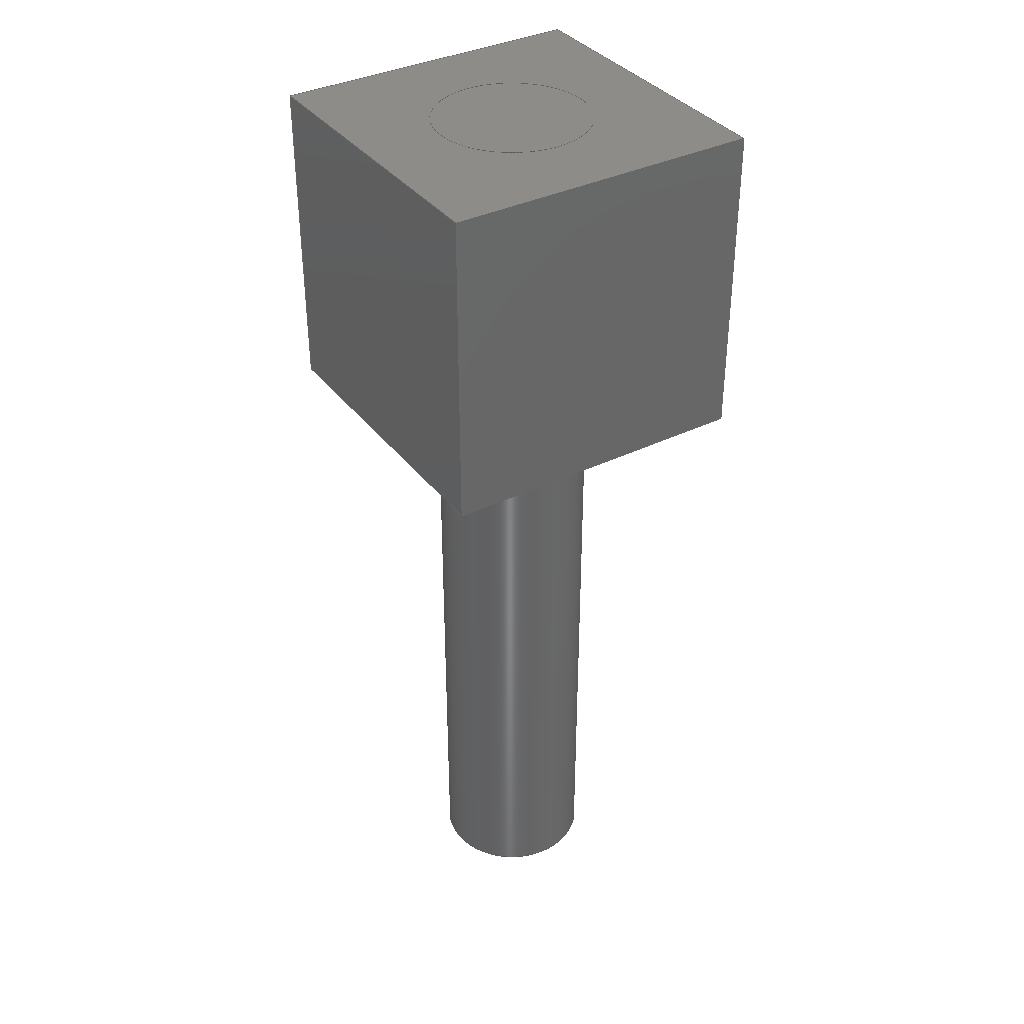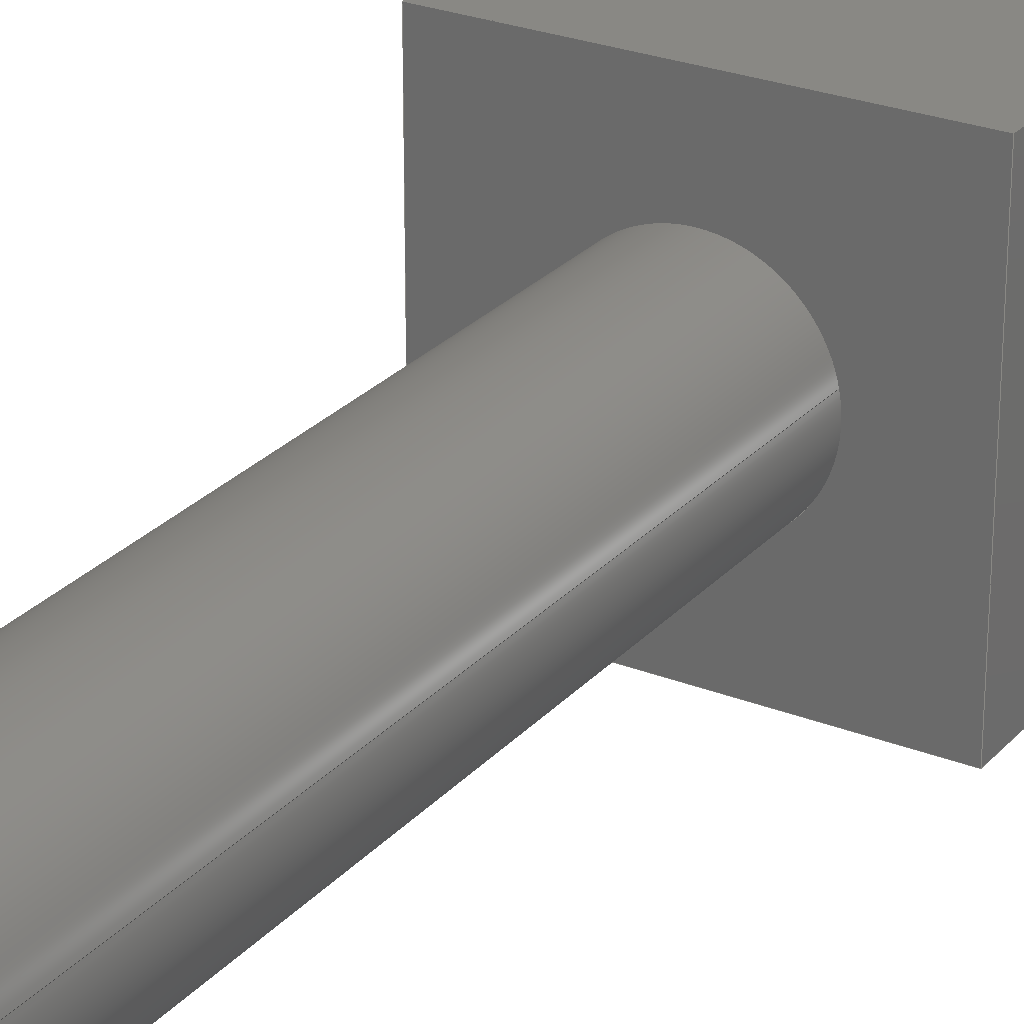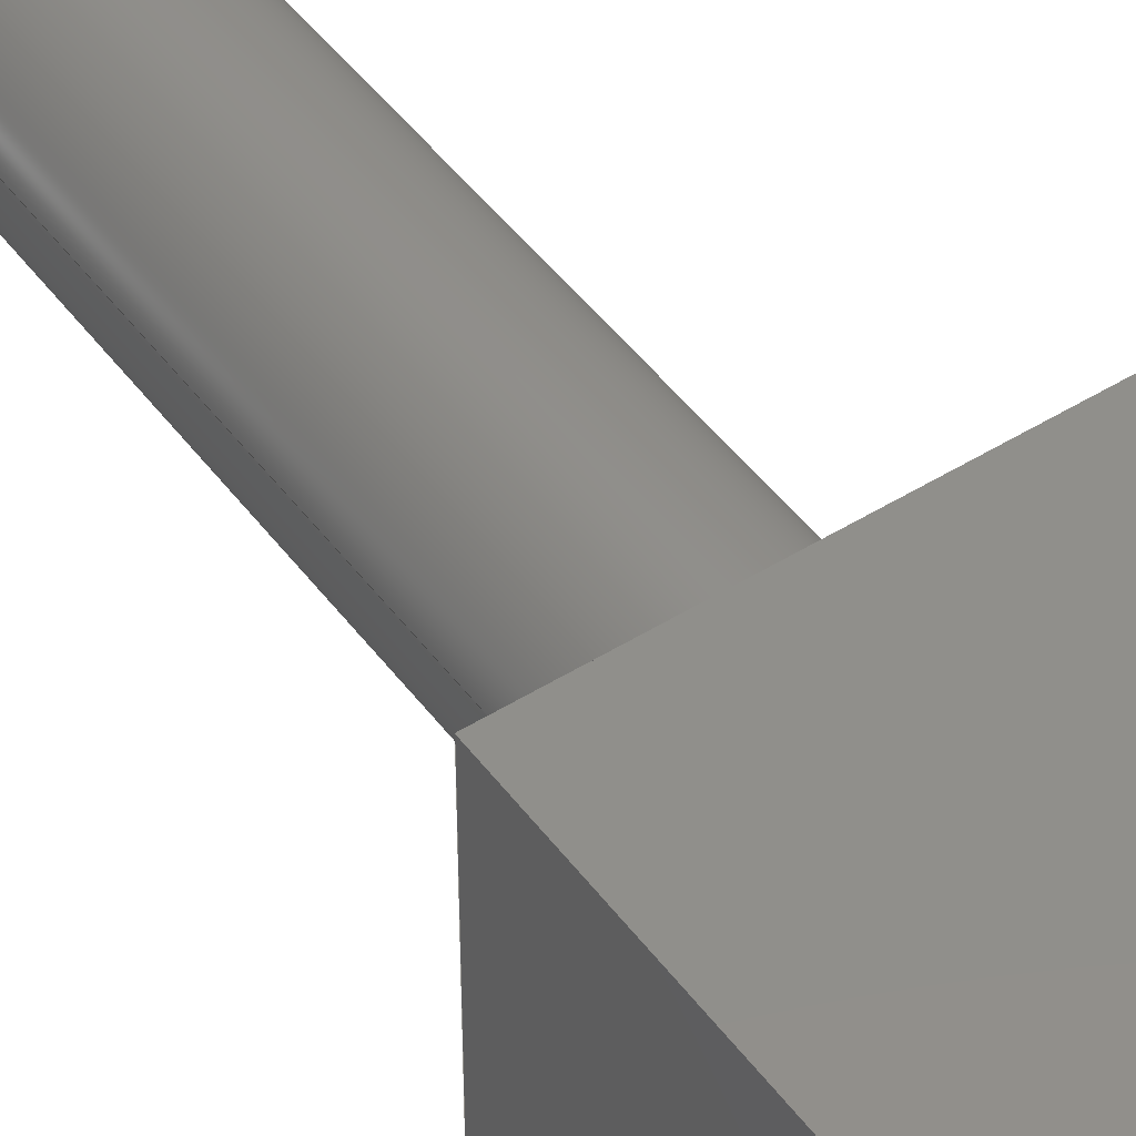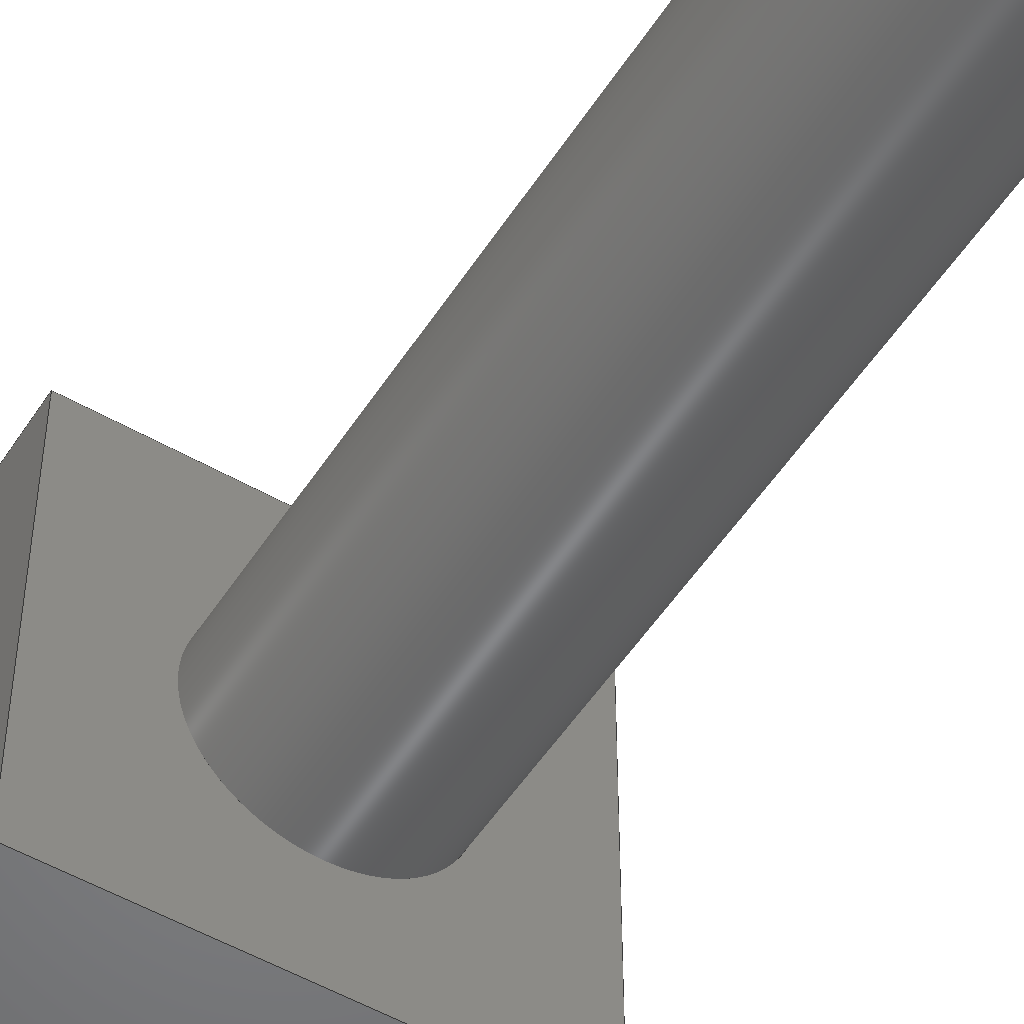
<metadata>
{"format":"step","ext":"step","renderer":"f3d","projection":"perspective","resolution":1024,"background":"white","views":[{"elev":36.7,"azim":-32.5,"up":"+Y"},{"elev":26.3,"azim":31.8,"up":"+Z"},{"elev":47.8,"azim":145.0,"up":"+Z"},{"elev":-52.0,"azim":-31.9,"up":"+Z"}]}
</metadata>
<code>
ISO-10303-21;
DATA;
#1=LINE('',#247,#13);
#2=LINE('',#250,#14);
#3=LINE('',#252,#15);
#4=LINE('',#254,#16);
#5=LINE('',#256,#17);
#6=LINE('',#258,#18);
#7=LINE('',#260,#19);
#8=LINE('',#262,#20);
#9=LINE('',#264,#21);
#10=LINE('',#266,#22);
#11=LINE('',#268,#23);
#12=LINE('',#269,#24);
#13=VECTOR('',#207,1);
#14=VECTOR('',#208,1);
#15=VECTOR('',#209,1);
#16=VECTOR('',#210,1);
#17=VECTOR('',#213,1);
#18=VECTOR('',#214,1);
#19=VECTOR('',#215,1);
#20=VECTOR('',#218,1);
#21=VECTOR('',#219,1);
#22=VECTOR('',#220,1);
#23=VECTOR('',#223,1);
#24=VECTOR('',#224,1);
#25=CONTEXT_DEPENDENT_SHAPE_REPRESENTATION(#29,#290);
#26=CONTEXT_DEPENDENT_SHAPE_REPRESENTATION(#30,#292);
#27=NEXT_ASSEMBLY_USAGE_OCCURRENCE('NAUO1','Part 1','Part 1',#293,#294,
'');
#28=NEXT_ASSEMBLY_USAGE_OCCURRENCE('NAUO2','Part 1','Part 1',#293,#295,
'');
#29=(
REPRESENTATION_RELATIONSHIP(' ',' ',#172,#171)
REPRESENTATION_RELATIONSHIP_WITH_TRANSFORMATION(#31)
SHAPE_REPRESENTATION_RELATIONSHIP()
);
#30=(
REPRESENTATION_RELATIONSHIP(' ',' ',#173,#171)
REPRESENTATION_RELATIONSHIP_WITH_TRANSFORMATION(#32)
SHAPE_REPRESENTATION_RELATIONSHIP()
);
#31=ITEM_DEFINED_TRANSFORMATION(' ',' ',#174,#180);
#32=ITEM_DEFINED_TRANSFORMATION(' ',' ',#174,#190);
#33=SHAPE_REPRESENTATION_RELATIONSHIP('','',#172,#35);
#34=SHAPE_REPRESENTATION_RELATIONSHIP('','',#173,#36);
#35=ADVANCED_BREP_SHAPE_REPRESENTATION('',(#166),#280);
#36=ADVANCED_BREP_SHAPE_REPRESENTATION('',(#167),#281);
#37=PLANE('',#178);
#38=PLANE('',#179);
#39=PLANE('',#181);
#40=PLANE('',#182);
#41=PLANE('',#183);
#42=PLANE('',#184);
#43=PLANE('',#188);
#44=PLANE('',#189);
#45=ORIENTED_EDGE('',*,*,#77,.F.);
#46=ORIENTED_EDGE('',*,*,#78,.T.);
#47=ORIENTED_EDGE('',*,*,#77,.T.);
#48=ORIENTED_EDGE('',*,*,#78,.F.);
#49=ORIENTED_EDGE('',*,*,#79,.F.);
#50=ORIENTED_EDGE('',*,*,#80,.F.);
#51=ORIENTED_EDGE('',*,*,#81,.T.);
#52=ORIENTED_EDGE('',*,*,#82,.T.);
#53=ORIENTED_EDGE('',*,*,#83,.T.);
#54=ORIENTED_EDGE('',*,*,#84,.F.);
#55=ORIENTED_EDGE('',*,*,#85,.F.);
#56=ORIENTED_EDGE('',*,*,#80,.T.);
#57=ORIENTED_EDGE('',*,*,#86,.T.);
#58=ORIENTED_EDGE('',*,*,#87,.F.);
#59=ORIENTED_EDGE('',*,*,#88,.F.);
#60=ORIENTED_EDGE('',*,*,#84,.T.);
#61=ORIENTED_EDGE('',*,*,#89,.F.);
#62=ORIENTED_EDGE('',*,*,#82,.F.);
#63=ORIENTED_EDGE('',*,*,#90,.T.);
#64=ORIENTED_EDGE('',*,*,#87,.T.);
#65=ORIENTED_EDGE('',*,*,#91,.T.);
#66=ORIENTED_EDGE('',*,*,#92,.F.);
#67=ORIENTED_EDGE('',*,*,#81,.F.);
#68=ORIENTED_EDGE('',*,*,#85,.T.);
#69=ORIENTED_EDGE('',*,*,#88,.T.);
#70=ORIENTED_EDGE('',*,*,#90,.F.);
#71=ORIENTED_EDGE('',*,*,#91,.F.);
#72=ORIENTED_EDGE('',*,*,#79,.T.);
#73=ORIENTED_EDGE('',*,*,#89,.T.);
#74=ORIENTED_EDGE('',*,*,#86,.F.);
#75=ORIENTED_EDGE('',*,*,#83,.F.);
#76=ORIENTED_EDGE('',*,*,#92,.T.);
#77=EDGE_CURVE('',#93,#93,#105,.T.);
#78=EDGE_CURVE('',#94,#94,#106,.T.);
#79=EDGE_CURVE('',#95,#96,#1,.T.);
#80=EDGE_CURVE('',#97,#95,#2,.T.);
#81=EDGE_CURVE('',#97,#98,#3,.T.);
#82=EDGE_CURVE('',#98,#96,#4,.T.);
#83=EDGE_CURVE('',#95,#99,#5,.T.);
#84=EDGE_CURVE('',#100,#99,#6,.T.);
#85=EDGE_CURVE('',#97,#100,#7,.T.);
#86=EDGE_CURVE('',#99,#101,#8,.T.);
#87=EDGE_CURVE('',#102,#101,#9,.T.);
#88=EDGE_CURVE('',#100,#102,#10,.T.);
#89=EDGE_CURVE('',#96,#101,#11,.T.);
#90=EDGE_CURVE('',#98,#102,#12,.T.);
#91=EDGE_CURVE('',#103,#103,#107,.T.);
#92=EDGE_CURVE('',#104,#104,#108,.T.);
#93=VERTEX_POINT('',#240);
#94=VERTEX_POINT('',#242);
#95=VERTEX_POINT('',#248);
#96=VERTEX_POINT('',#249);
#97=VERTEX_POINT('',#251);
#98=VERTEX_POINT('',#253);
#99=VERTEX_POINT('',#257);
#100=VERTEX_POINT('',#259);
#101=VERTEX_POINT('',#263);
#102=VERTEX_POINT('',#265);
#103=VERTEX_POINT('',#272);
#104=VERTEX_POINT('',#274);
#105=CIRCLE('',#176,0.25);
#106=CIRCLE('',#177,0.25);
#107=CIRCLE('',#186,0.25);
#108=CIRCLE('',#187,0.25);
#109=EDGE_LOOP('',(#45));
#110=EDGE_LOOP('',(#46));
#111=EDGE_LOOP('',(#47));
#112=EDGE_LOOP('',(#48));
#113=EDGE_LOOP('',(#49,#50,#51,#52));
#114=EDGE_LOOP('',(#53,#54,#55,#56));
#115=EDGE_LOOP('',(#57,#58,#59,#60));
#116=EDGE_LOOP('',(#61,#62,#63,#64));
#117=EDGE_LOOP('',(#65));
#118=EDGE_LOOP('',(#66));
#119=EDGE_LOOP('',(#67,#68,#69,#70));
#120=EDGE_LOOP('',(#71));
#121=EDGE_LOOP('',(#72,#73,#74,#75));
#122=EDGE_LOOP('',(#76));
#123=FACE_BOUND('',#109,.T.);
#124=FACE_BOUND('',#110,.T.);
#125=FACE_BOUND('',#111,.T.);
#126=FACE_BOUND('',#112,.T.);
#127=FACE_BOUND('',#113,.T.);
#128=FACE_BOUND('',#114,.T.);
#129=FACE_BOUND('',#115,.T.);
#130=FACE_BOUND('',#116,.T.);
#131=FACE_BOUND('',#117,.T.);
#132=FACE_BOUND('',#118,.T.);
#133=FACE_BOUND('',#119,.T.);
#134=FACE_BOUND('',#120,.T.);
#135=FACE_BOUND('',#121,.T.);
#136=FACE_BOUND('',#122,.T.);
#137=CYLINDRICAL_SURFACE('',#175,0.25);
#138=CYLINDRICAL_SURFACE('',#185,0.25);
#139=ADVANCED_FACE('',(#123,#124),#137,.T.);
#140=ADVANCED_FACE('',(#125),#37,.T.);
#141=ADVANCED_FACE('',(#126),#38,.F.);
#142=ADVANCED_FACE('',(#127),#39,.T.);
#143=ADVANCED_FACE('',(#128),#40,.F.);
#144=ADVANCED_FACE('',(#129),#41,.F.);
#145=ADVANCED_FACE('',(#130),#42,.T.);
#146=ADVANCED_FACE('',(#131,#132),#138,.F.);
#147=ADVANCED_FACE('',(#133,#134),#43,.T.);
#148=ADVANCED_FACE('',(#135,#136),#44,.F.);
#149=CLOSED_SHELL('',(#139,#140,#141));
#150=CLOSED_SHELL('',(#142,#143,#144,#145,#146,#147,#148));
#151=STYLED_ITEM('',(#153),#166);
#152=STYLED_ITEM('',(#154),#167);
#153=PRESENTATION_STYLE_ASSIGNMENT((#155));
#154=PRESENTATION_STYLE_ASSIGNMENT((#156));
#155=SURFACE_STYLE_USAGE(.BOTH.,#157);
#156=SURFACE_STYLE_USAGE(.BOTH.,#158);
#157=SURFACE_SIDE_STYLE('',(#159));
#158=SURFACE_SIDE_STYLE('',(#160));
#159=SURFACE_STYLE_FILL_AREA(#161);
#160=SURFACE_STYLE_FILL_AREA(#162);
#161=FILL_AREA_STYLE('',(#163));
#162=FILL_AREA_STYLE('',(#164));
#163=FILL_AREA_STYLE_COLOUR('',#165);
#164=FILL_AREA_STYLE_COLOUR('',#165);
#165=COLOUR_RGB('',0.6157,0.8118,0.9294);
#166=MANIFOLD_SOLID_BREP('Part 1',#149);
#167=MANIFOLD_SOLID_BREP('Part 1',#150);
#168=SHAPE_DEFINITION_REPRESENTATION(#288,#171);
#169=SHAPE_DEFINITION_REPRESENTATION(#289,#172);
#170=SHAPE_DEFINITION_REPRESENTATION(#291,#173);
#171=SHAPE_REPRESENTATION('Assembly 1',(#174,#180,#190),#279);
#172=SHAPE_REPRESENTATION('Part 1',(#174),#280);
#173=SHAPE_REPRESENTATION('Part 1',(#174),#281);
#174=AXIS2_PLACEMENT_3D('',#237,#191,#192);
#175=AXIS2_PLACEMENT_3D('',#238,#193,#194);
#176=AXIS2_PLACEMENT_3D('',#239,#195,#196);
#177=AXIS2_PLACEMENT_3D('',#241,#197,#198);
#178=AXIS2_PLACEMENT_3D('',#243,#199,#200);
#179=AXIS2_PLACEMENT_3D('',#244,#201,#202);
#180=AXIS2_PLACEMENT_3D('',#245,#203,#204);
#181=AXIS2_PLACEMENT_3D('',#246,#205,#206);
#182=AXIS2_PLACEMENT_3D('',#255,#211,#212);
#183=AXIS2_PLACEMENT_3D('',#261,#216,#217);
#184=AXIS2_PLACEMENT_3D('',#267,#221,#222);
#185=AXIS2_PLACEMENT_3D('',#270,#225,#226);
#186=AXIS2_PLACEMENT_3D('',#271,#227,#228);
#187=AXIS2_PLACEMENT_3D('',#273,#229,#230);
#188=AXIS2_PLACEMENT_3D('',#275,#231,#232);
#189=AXIS2_PLACEMENT_3D('',#276,#233,#234);
#190=AXIS2_PLACEMENT_3D('',#277,#235,#236);
#191=DIRECTION('',(0,0,1));
#192=DIRECTION('',(1,0,0));
#193=DIRECTION('',(0,1,0));
#194=DIRECTION('',(0,0,1));
#195=DIRECTION('',(0,-1,0));
#196=DIRECTION('',(0,0,-1));
#197=DIRECTION('',(0,-1,0));
#198=DIRECTION('',(0,0,-1));
#199=DIRECTION('',(0,-1,0));
#200=DIRECTION('',(1,0,0));
#201=DIRECTION('',(0,-1,0));
#202=DIRECTION('',(1,0,0));
#203=DIRECTION('',(-0.9779,0,-0.2089));
#204=DIRECTION('',(-0.2089,0,0.9779));
#205=DIRECTION('',(-1,0,-2.22e-16));
#206=DIRECTION('',(-2.22e-16,0,1));
#207=DIRECTION('',(-2.22e-16,0,1));
#208=DIRECTION('',(0,1,0));
#209=DIRECTION('',(-2.22e-16,0,1));
#210=DIRECTION('',(0,1,0));
#211=DIRECTION('',(0,0,1));
#212=DIRECTION('',(1,0,0));
#213=DIRECTION('',(1,0,0));
#214=DIRECTION('',(0,1,0));
#215=DIRECTION('',(1,0,0));
#216=DIRECTION('',(-1,0,-2.22e-16));
#217=DIRECTION('',(-2.22e-16,0,1));
#218=DIRECTION('',(-2.22e-16,0,1));
#219=DIRECTION('',(0,1,0));
#220=DIRECTION('',(-2.22e-16,0,1));
#221=DIRECTION('',(0,0,1));
#222=DIRECTION('',(1,0,0));
#223=DIRECTION('',(1,0,0));
#224=DIRECTION('',(1,0,0));
#225=DIRECTION('',(0,1,0));
#226=DIRECTION('',(0,0,1));
#227=DIRECTION('',(0,-1,0));
#228=DIRECTION('',(0,0,-1));
#229=DIRECTION('',(0,-1,0));
#230=DIRECTION('',(0,0,-1));
#231=DIRECTION('',(0,-1,0));
#232=DIRECTION('',(1,0,0));
#233=DIRECTION('',(0,-1,0));
#234=DIRECTION('',(1,0,0));
#235=DIRECTION('',(0,0,1));
#236=DIRECTION('',(1,0,0));
#237=CARTESIAN_POINT('',(0,0,0));
#238=CARTESIAN_POINT('',(0,-3,1.531e-17));
#239=CARTESIAN_POINT('',(0,-3,1.531e-17));
#240=CARTESIAN_POINT('',(0,-3,-0.25));
#241=CARTESIAN_POINT('',(0,0,1.531e-17));
#242=CARTESIAN_POINT('',(0,0,-0.25));
#243=CARTESIAN_POINT('',(0,-3,0));
#244=CARTESIAN_POINT('',(0,0,0));
#245=CARTESIAN_POINT('',(0,0,0));
#246=CARTESIAN_POINT('',(-0.5,-1,0));
#247=CARTESIAN_POINT('',(-0.5,0,0));
#248=CARTESIAN_POINT('',(-0.5,0,-0.5));
#249=CARTESIAN_POINT('',(-0.5,0,0.5));
#250=CARTESIAN_POINT('',(-0.5,-1,-0.5));
#251=CARTESIAN_POINT('',(-0.5,-1,-0.5));
#252=CARTESIAN_POINT('',(-0.5,-1,0));
#253=CARTESIAN_POINT('',(-0.5,-1,0.5));
#254=CARTESIAN_POINT('',(-0.5,-1,0.5));
#255=CARTESIAN_POINT('',(2.776e-17,-1,-0.5));
#256=CARTESIAN_POINT('',(2.776e-17,0,-0.5));
#257=CARTESIAN_POINT('',(0.5,0,-0.5));
#258=CARTESIAN_POINT('',(0.5,-1,-0.5));
#259=CARTESIAN_POINT('',(0.5,-1,-0.5));
#260=CARTESIAN_POINT('',(2.776e-17,-1,-0.5));
#261=CARTESIAN_POINT('',(0.5,-1,0));
#262=CARTESIAN_POINT('',(0.5,0,0));
#263=CARTESIAN_POINT('',(0.5,0,0.5));
#264=CARTESIAN_POINT('',(0.5,-1,0.5));
#265=CARTESIAN_POINT('',(0.5,-1,0.5));
#266=CARTESIAN_POINT('',(0.5,-1,0));
#267=CARTESIAN_POINT('',(-1.11e-16,-1,0.5));
#268=CARTESIAN_POINT('',(-1.11e-16,0,0.5));
#269=CARTESIAN_POINT('',(-1.11e-16,-1,0.5));
#270=CARTESIAN_POINT('',(0,-1,1.531e-17));
#271=CARTESIAN_POINT('',(0,-1,1.531e-17));
#272=CARTESIAN_POINT('',(0,-1,-0.25));
#273=CARTESIAN_POINT('',(0,0,1.531e-17));
#274=CARTESIAN_POINT('',(0,0,-0.25));
#275=CARTESIAN_POINT('',(0,-1,1.11e-16));
#276=CARTESIAN_POINT('',(0,0,1.11e-16));
#277=CARTESIAN_POINT('',(0,0,0));
#278=MECHANICAL_DESIGN_GEOMETRIC_PRESENTATION_REPRESENTATION('',(#151,#152),
#279);
#279=(
GEOMETRIC_REPRESENTATION_CONTEXT(3)
GLOBAL_UNCERTAINTY_ASSIGNED_CONTEXT((#282))
GLOBAL_UNIT_ASSIGNED_CONTEXT((#287,#286,#285))
REPRESENTATION_CONTEXT('Assembly 1','TOP_LEVEL_ASSEMBLY_PART')
);
#280=(
GEOMETRIC_REPRESENTATION_CONTEXT(3)
GLOBAL_UNCERTAINTY_ASSIGNED_CONTEXT((#283))
GLOBAL_UNIT_ASSIGNED_CONTEXT((#287,#286,#285))
REPRESENTATION_CONTEXT('Part 1','COMPONENT_PART')
);
#281=(
GEOMETRIC_REPRESENTATION_CONTEXT(3)
GLOBAL_UNCERTAINTY_ASSIGNED_CONTEXT((#284))
GLOBAL_UNIT_ASSIGNED_CONTEXT((#287,#286,#285))
REPRESENTATION_CONTEXT('Part 1','COMPONENT_PART')
);
#282=UNCERTAINTY_MEASURE_WITH_UNIT(LENGTH_MEASURE(1e-08),#287,
'DISTANCE_ACCURACY_VALUE','Maximum Tolerance applied to model');
#283=UNCERTAINTY_MEASURE_WITH_UNIT(LENGTH_MEASURE(1e-08),#287,
'DISTANCE_ACCURACY_VALUE','Maximum Tolerance applied to model');
#284=UNCERTAINTY_MEASURE_WITH_UNIT(LENGTH_MEASURE(1e-08),#287,
'DISTANCE_ACCURACY_VALUE','Maximum Tolerance applied to model');
#285=(
NAMED_UNIT(*)
SI_UNIT($,.STERADIAN.)
SOLID_ANGLE_UNIT()
);
#286=(
NAMED_UNIT(*)
PLANE_ANGLE_UNIT()
SI_UNIT($,.RADIAN.)
);
#287=(
LENGTH_UNIT()
NAMED_UNIT(*)
SI_UNIT($,.METRE.)
);
#288=PRODUCT_DEFINITION_SHAPE('','',#293);
#289=PRODUCT_DEFINITION_SHAPE('','',#294);
#290=PRODUCT_DEFINITION_SHAPE(' ','NAUO PRDDFN',#27);
#291=PRODUCT_DEFINITION_SHAPE('','',#295);
#292=PRODUCT_DEFINITION_SHAPE(' ','NAUO PRDDFN',#28);
#293=PRODUCT_DEFINITION('','',#299,#296);
#294=PRODUCT_DEFINITION('','',#300,#297);
#295=PRODUCT_DEFINITION('','',#301,#298);
#296=PRODUCT_DEFINITION_CONTEXT('',#315,'design');
#297=PRODUCT_DEFINITION_CONTEXT('',#315,'design');
#298=PRODUCT_DEFINITION_CONTEXT('',#315,'design');
#299=PRODUCT_DEFINITION_FORMATION_WITH_SPECIFIED_SOURCE('','',#305,
 .NOT_KNOWN.);
#300=PRODUCT_DEFINITION_FORMATION_WITH_SPECIFIED_SOURCE('','',#306,
 .NOT_KNOWN.);
#301=PRODUCT_DEFINITION_FORMATION_WITH_SPECIFIED_SOURCE('','',#307,
 .NOT_KNOWN.);
#302=PRODUCT_RELATED_PRODUCT_CATEGORY('','',(#305));
#303=PRODUCT_RELATED_PRODUCT_CATEGORY('','',(#306));
#304=PRODUCT_RELATED_PRODUCT_CATEGORY('','',(#307));
#305=PRODUCT('Assembly 1','Assembly 1','Assembly 1',(#311));
#306=PRODUCT('Part 1','Part 1','Part 1',(#312));
#307=PRODUCT('Part 1','Part 1','Part 1',(#313));
#308=PRODUCT_CATEGORY('','');
#309=PRODUCT_CATEGORY('','');
#310=PRODUCT_CATEGORY('','');
#311=PRODUCT_CONTEXT('',#315,'mechanical');
#312=PRODUCT_CONTEXT('',#315,'mechanical');
#313=PRODUCT_CONTEXT('',#315,'mechanical');
#314=APPLICATION_PROTOCOL_DEFINITION('international standard',
'ap242_managed_model_based_3d_engineering',2011,#315);
#315=APPLICATION_CONTEXT('managed model based 3d engineering');
ENDSEC;
END-ISO-10303-21;

</code>
